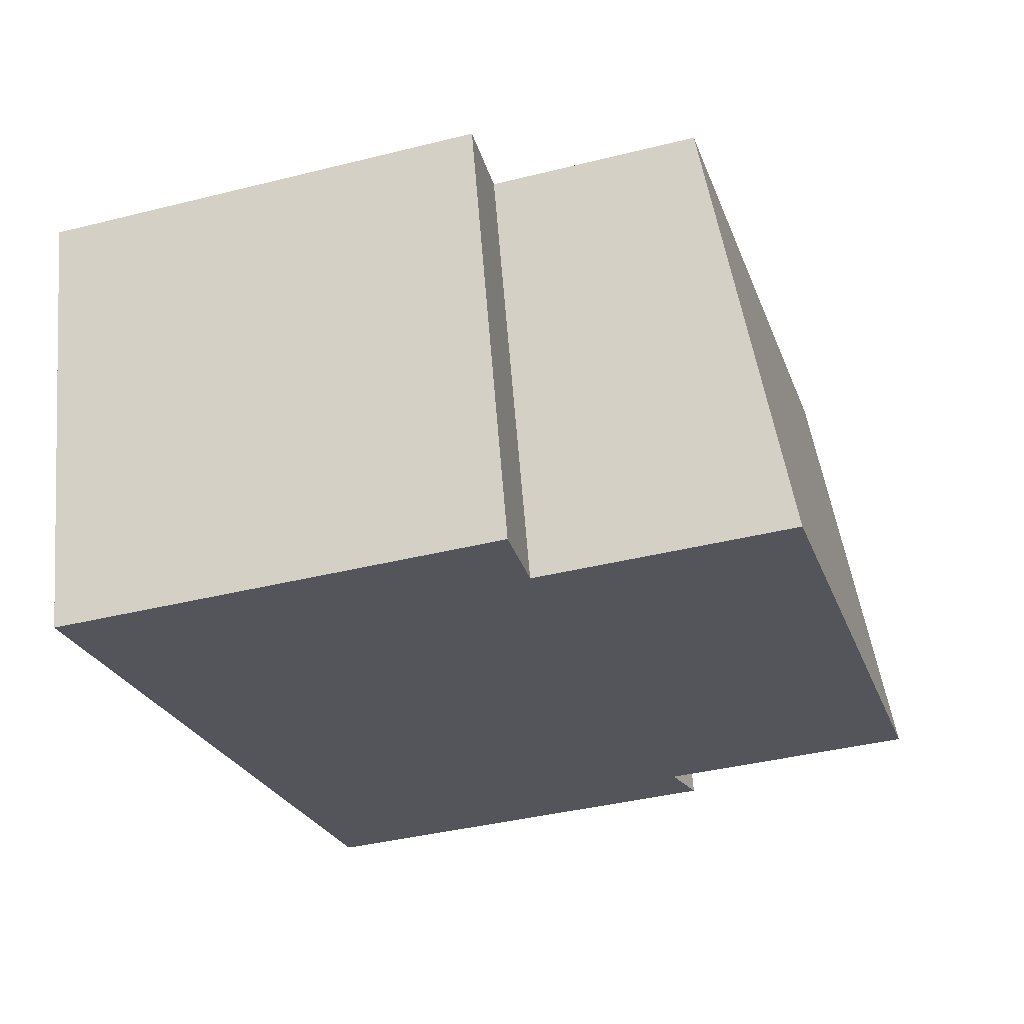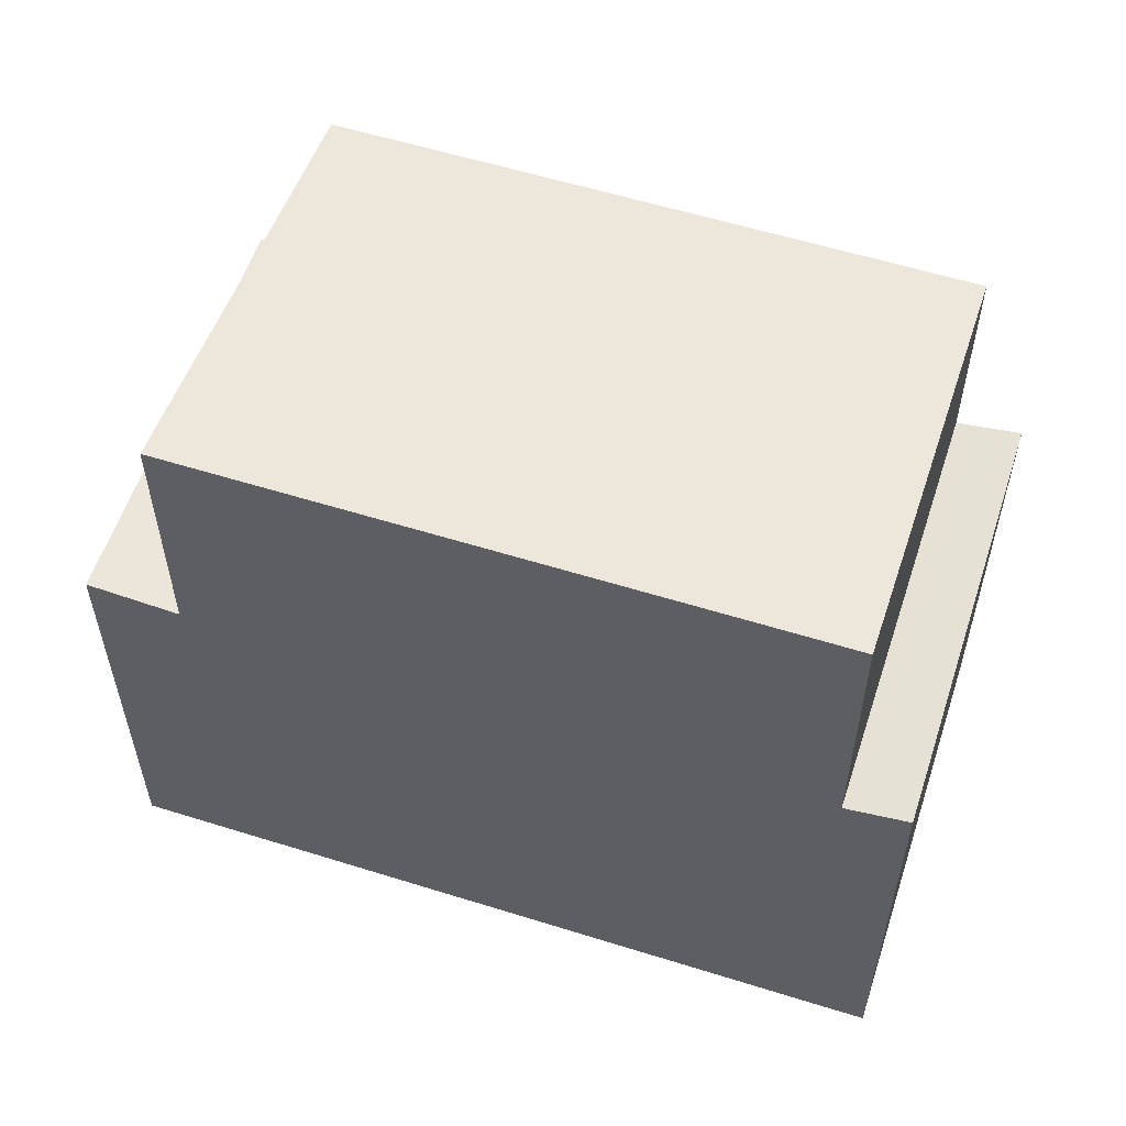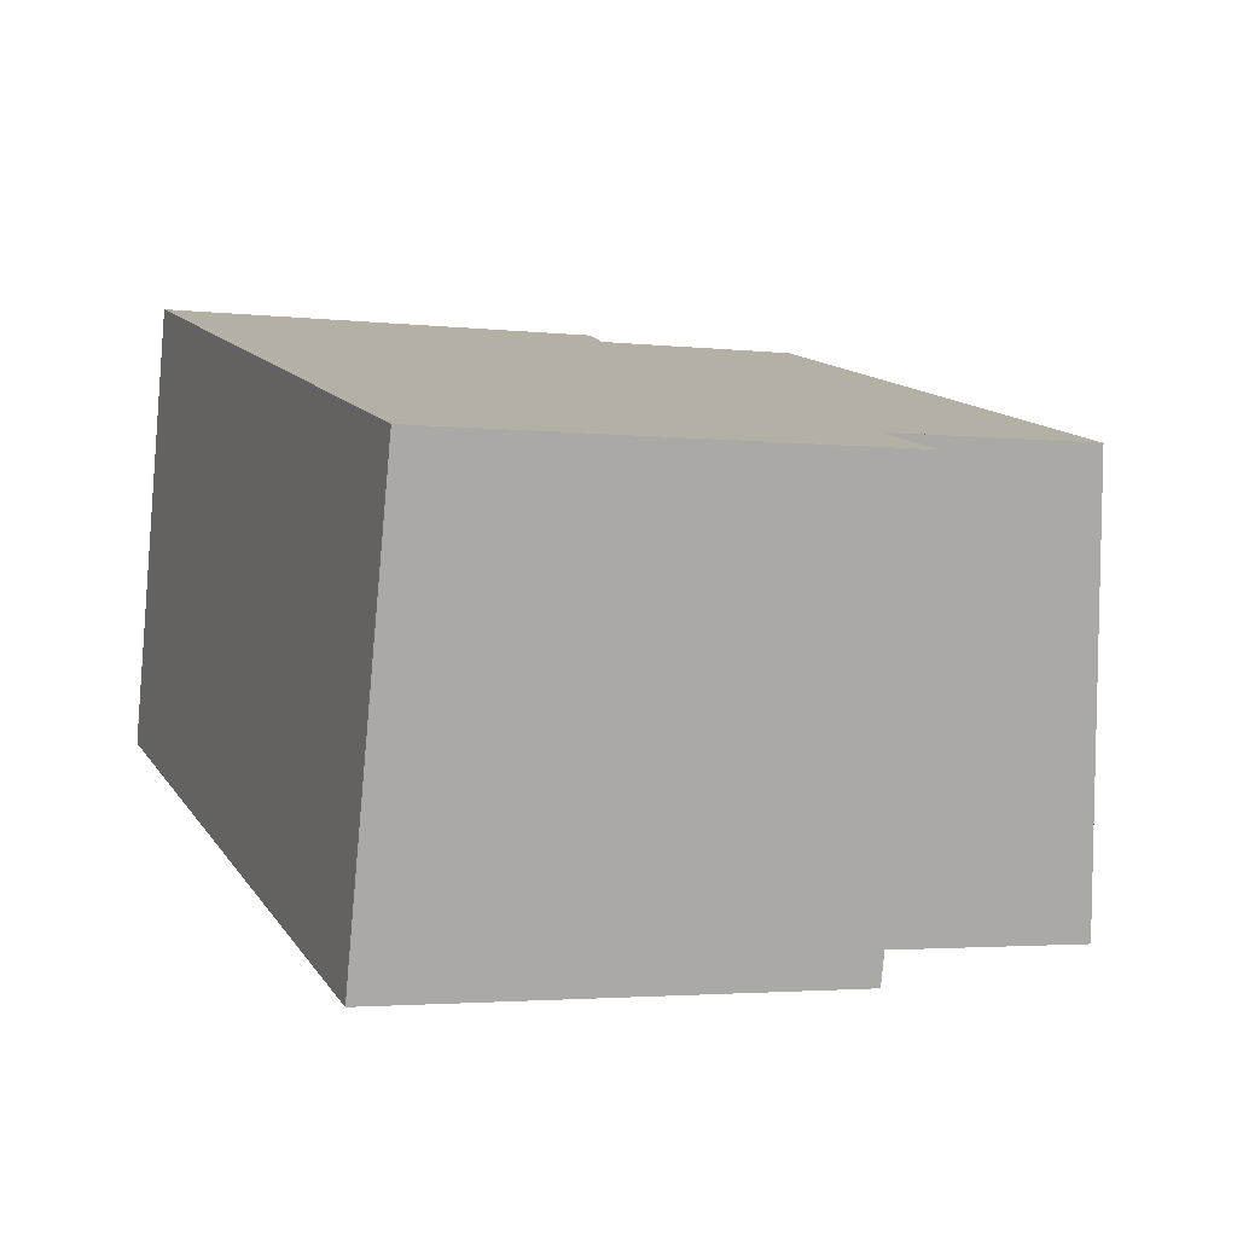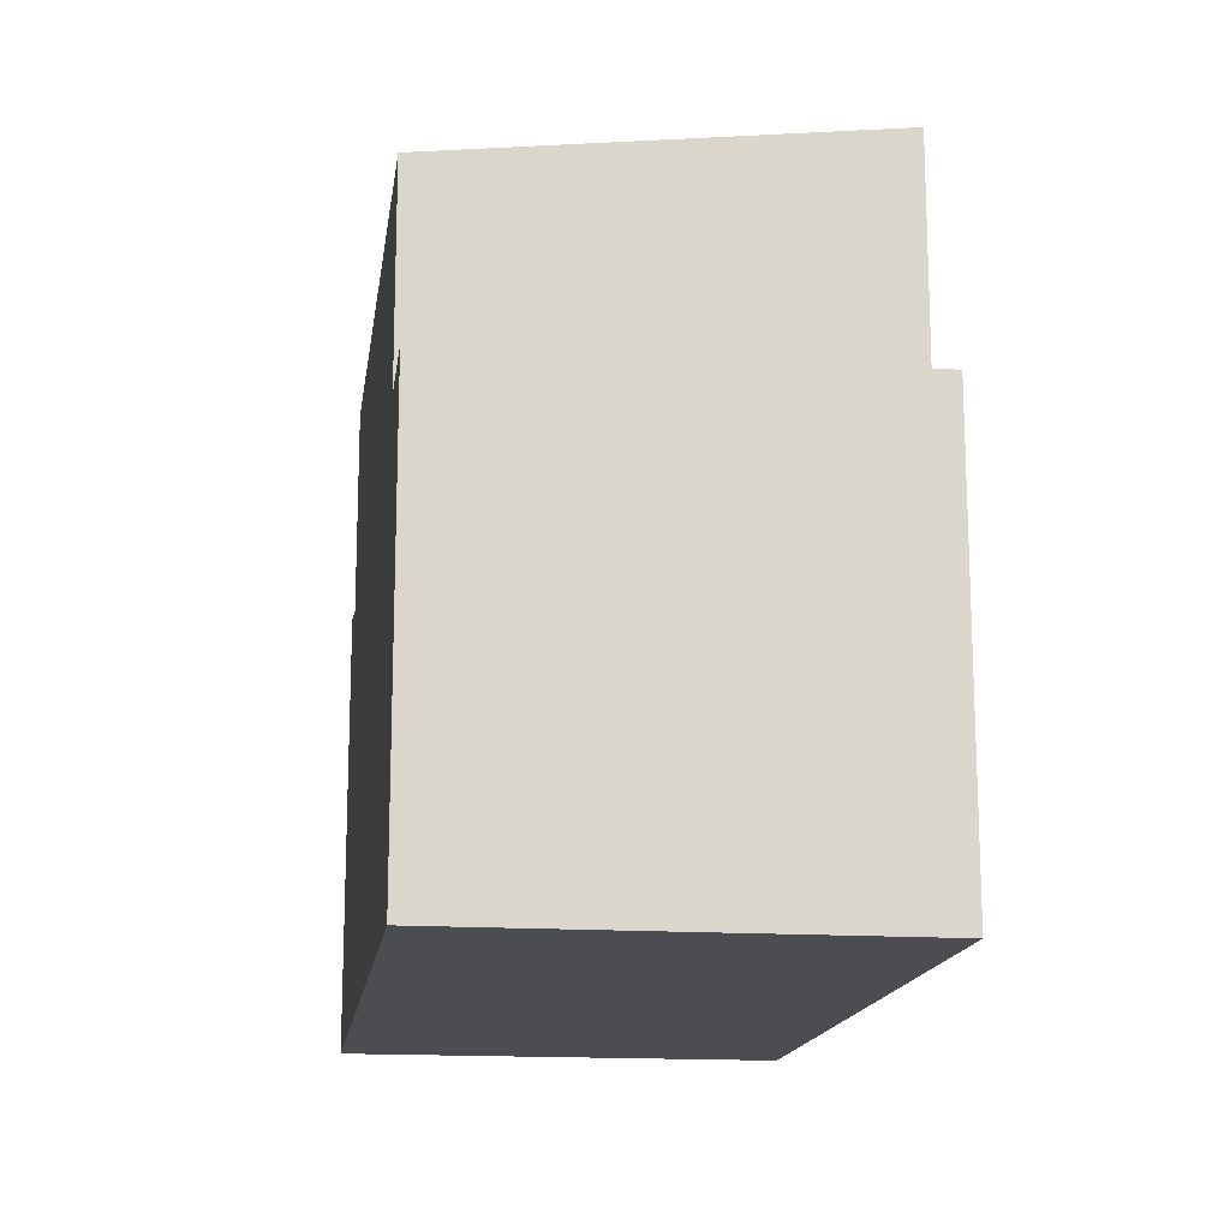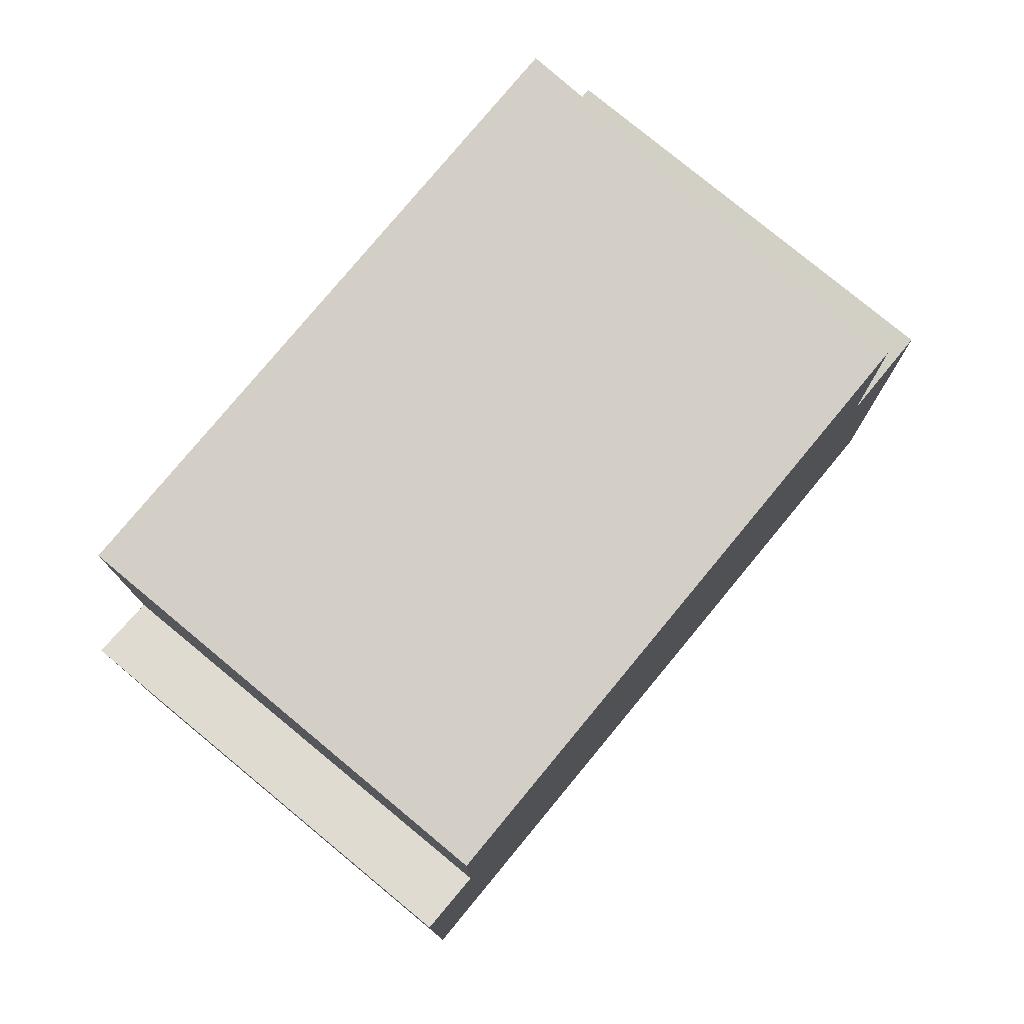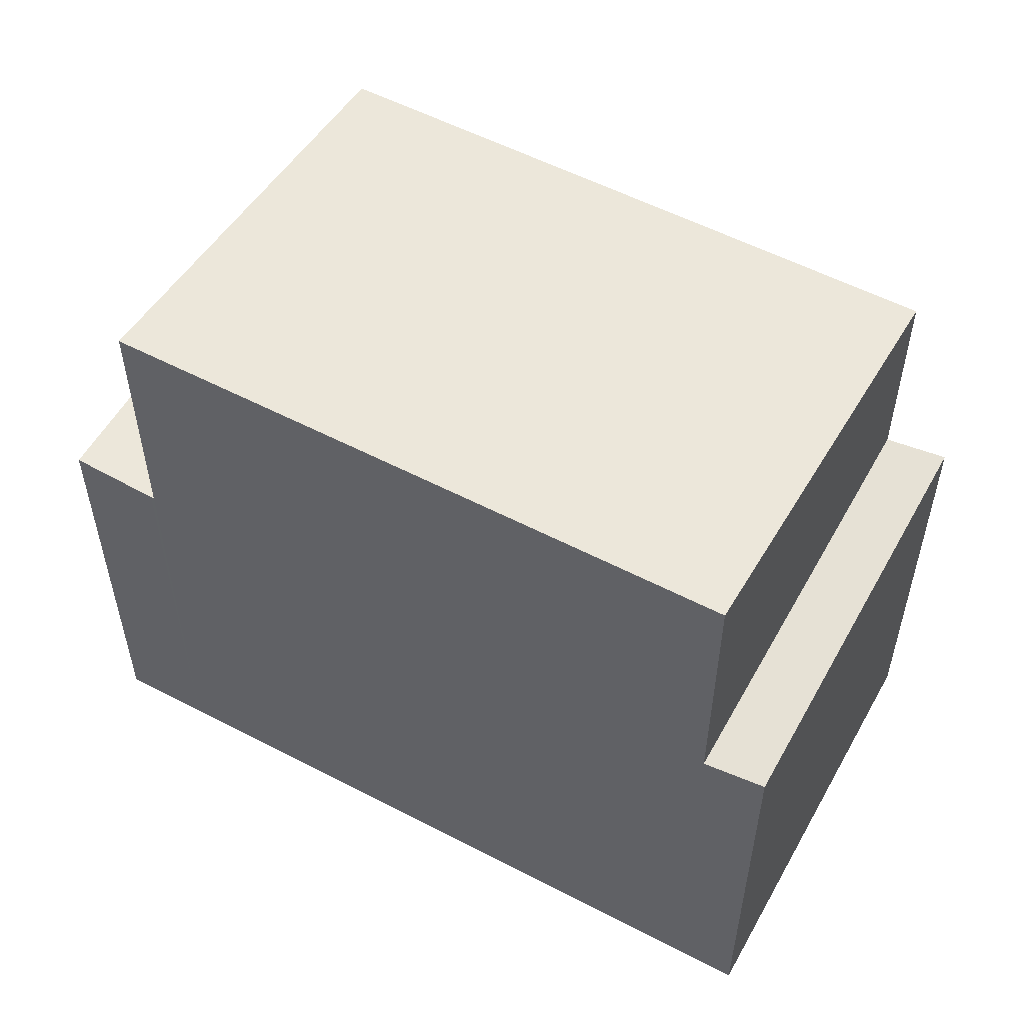
<metadata>
{"format":"obj","ext":"obj","renderer":"f3d","projection":"perspective","resolution":1024,"background":"white","views":[{"elev":-39.5,"azim":-72.7,"up":"+Y"},{"elev":57.3,"azim":32.7,"up":"+Z"},{"elev":-2.9,"azim":-111.7,"up":"+Y"},{"elev":-15.7,"azim":-83.2,"up":"+Z"},{"elev":77.9,"azim":144.2,"up":"+Z"},{"elev":55.2,"azim":43.5,"up":"+Z"}]}
</metadata>
<code>
v -1536 -2837 5.627
v -1534 -2843 5.657
v -1526 -2835 5.656
v -1525 -2840 5.595
v -1527 -2835 8.196
v -1525 -2840 8.81
v -1525 -2840 8.844
v -1525 -2840 8.844
v -1527 -2835 8.192
v -1533 -2842 8.841
v -1535 -2837 8.189
v -1536 -2837 5.627
v -1533 -2842 5.583
v -1535 -2837 5.552
v -1535 -2837 5.552
v -1535 -2837 5.549
v -1533 -2842 5.58
v -1527 -2835 5.53
v -1525 -2840 5.468
v -1526 -2835 5.655
v -1527 -2835 8.196
v -1535 -2837 8.193
v -1527 -2835 5.529
v -1535 -2837 5.549
v -1527 -2835 5.556
v -1527 -2835 5.557
v -1525 -2840 5.496
v -1525 -2840 8.81
v -1533 -2842 8.807
v -1533 -2842 5.581
v -1534 -2842 5.656
v -1525 -2840 5.472
v -1533 -2842 5.578
v -1525 -2840 5.598
v -1525 -2840 5.499
v -1525 -2840 5.468
v -1525 -2840 5.472
v -1527 -2835 8.192
v -1527 -2835 5.529
v -1527 -2835 5.53
v -1533 -2842 5.587
v -1535 -2837 5.558
v -1535 -2837 5.558
v -1533 -2842 5.588
v -1534 -2842 5.652
v -1536 -2837 5.623
v -1536 -2837 5.623
v -1534 -2843 5.653
v -1535 -2837 5.549
v -1535 -2837 5.549
v -1535 -2837 8.189
v -1535 -2837 8.193
v -1533 -2842 8.807
v -1533 -2842 8.841
v -1533 -2842 5.578
v -1533 -2842 5.58
v -1536 -2837 5.623
v -1536 -2837 5.627
v -1536 -2837 -8.882e-16
v -1536 -2837 0
v -1534 -2842 5.656
v -1534 -2843 5.657
v -1534 -2843 0
v -1534 -2842 8.882e-16
v -1526 -2835 5.655
v -1526 -2835 5.656
v -1526 -2835 0
v -1526 -2835 0
v -1525 -2840 5.496
v -1525 -2840 5.595
v -1525 -2840 0
v -1525 -2840 0
v -1533 -2842 8.841
v -1525 -2840 8.844
v -1525 -2840 0
v -1533 -2842 0
v -1536 -2837 5.627
v -1536 -2837 5.627
v -1536 -2837 8.882e-16
v -1536 -2837 -8.882e-16
v -1533 -2842 5.588
v -1533 -2842 5.583
v -1533 -2842 0
v -1533 -2842 0
v -1535 -2837 5.549
v -1535 -2837 5.552
v -1535 -2837 0
v -1535 -2837 0
v -1525 -2840 5.598
v -1526 -2835 5.655
v -1526 -2835 0
v -1525 -2840 0
v -1526 -2835 5.656
v -1527 -2835 5.557
v -1527 -2835 -8.882e-16
v -1526 -2835 0
v -1525 -2840 5.468
v -1525 -2840 5.496
v -1525 -2840 0
v -1525 -2840 0
v -1536 -2837 5.627
v -1534 -2842 5.656
v -1534 -2842 8.882e-16
v -1536 -2837 8.882e-16
v -1525 -2840 5.595
v -1525 -2840 5.598
v -1525 -2840 0
v -1525 -2840 0
v -1527 -2835 5.557
v -1527 -2835 5.53
v -1527 -2835 0
v -1527 -2835 -8.882e-16
v -1535 -2837 5.552
v -1535 -2837 5.558
v -1535 -2837 8.882e-16
v -1535 -2837 0
v -1534 -2843 5.653
v -1533 -2842 5.588
v -1533 -2842 0
v -1534 -2843 0
v -1535 -2837 5.558
v -1536 -2837 5.623
v -1536 -2837 0
v -1535 -2837 8.882e-16
v -1534 -2843 5.657
v -1534 -2843 5.653
v -1534 -2843 0
v -1534 -2843 0
v -1527 -2835 8.192
v -1535 -2837 8.189
v -1535 -2837 0
v -1527 -2835 0
v -1533 -2842 5.583
v -1533 -2842 5.58
v -1533 -2842 0
v -1533 -2842 0
v -1536 -2837 0
v -1526 -2835 0
v -1525 -2840 0
v -1534 -2843 0
f 26 3 20 25
f 42 14 30 41
f 43 15 14 42
f 29 10 17 33
f 28 8 19 32
f 35 25 20 34
f 24 16 11 22
f 23 18 9 21
f 40 26 25 39
f 39 25 35 37
f 41 30 13 44
f 33 24 22 29
f 32 23 21 28
f 34 4 27 35
f 37 35 27 36
f 46 42 41 45
f 47 43 42 46
f 45 41 44 48
f 45 31 12 46
f 46 12 1 47
f 48 2 31 45
f 49 14 15 50
f 51 38 5 52
f 53 6 7 54
f 52 5 6 53
f 55 30 14 49
f 56 13 30 55
f 58 59 60 57
f 62 63 64 61
f 66 67 68 65
f 70 71 72 69
f 74 75 76 73
f 78 79 80 77
f 82 83 84 81
f 86 87 88 85
f 90 91 92 89
f 94 95 96 93
f 98 99 100 97
f 102 103 104 101
f 106 107 108 105
f 110 111 112 109
f 114 115 116 113
f 118 119 120 117
f 122 123 124 121
f 126 127 128 125
f 130 131 132 129
f 134 135 136 133
f 138 139 140 137

</code>
